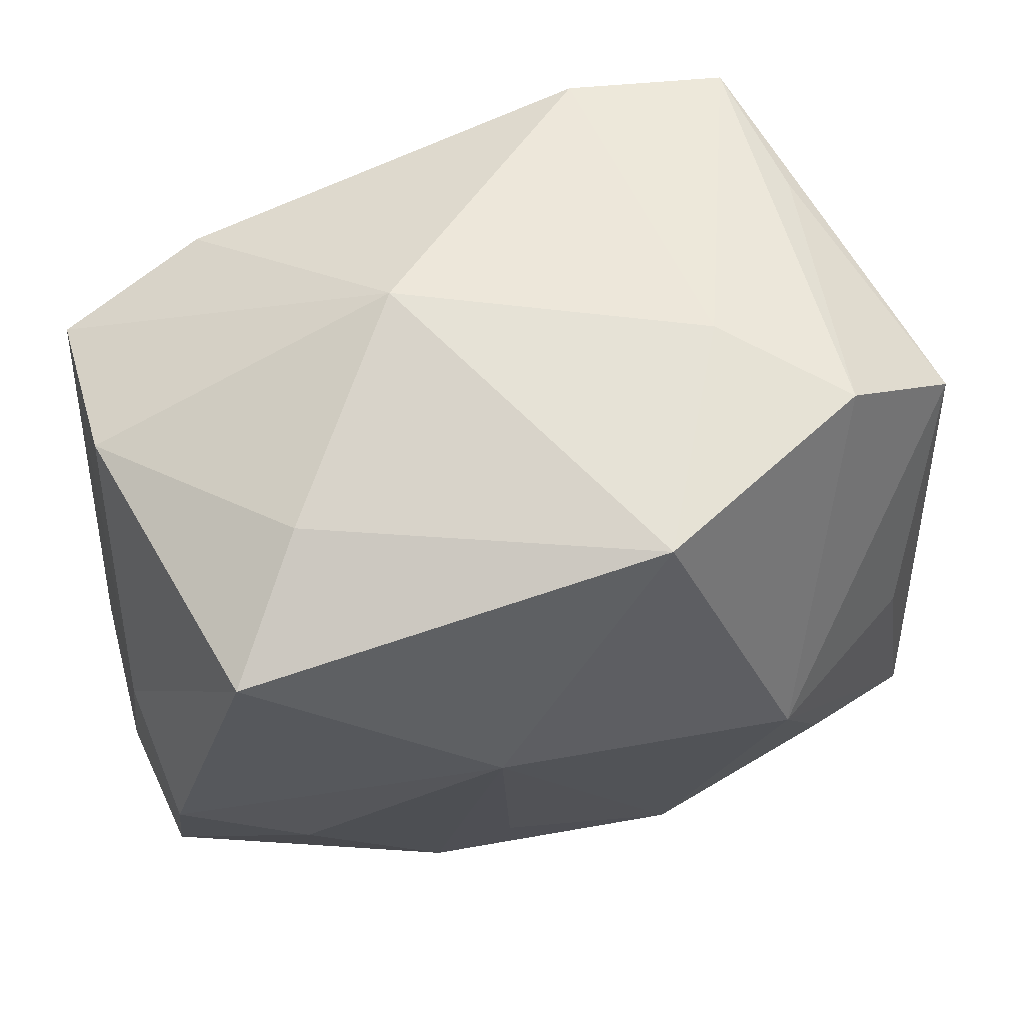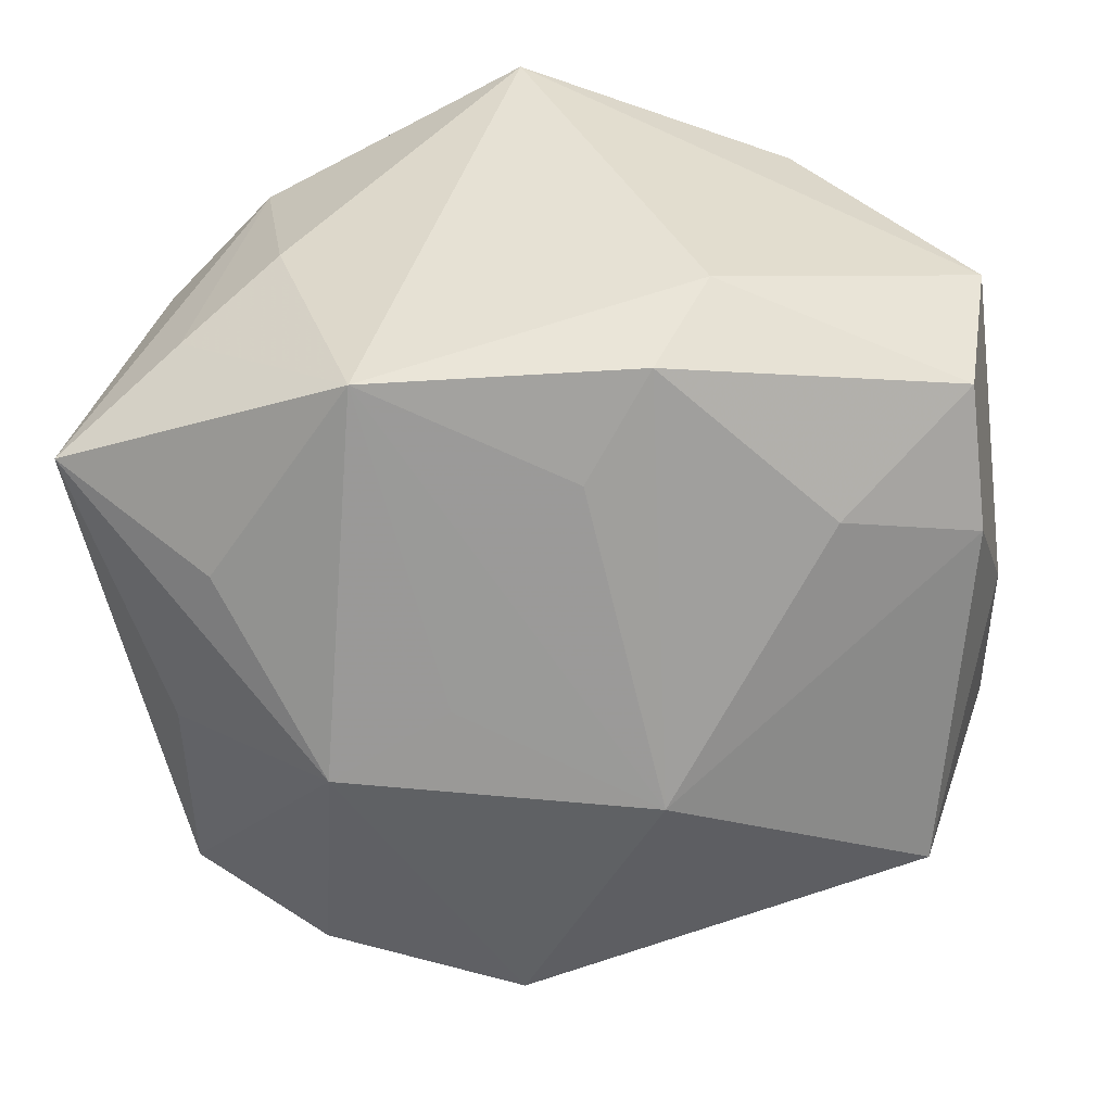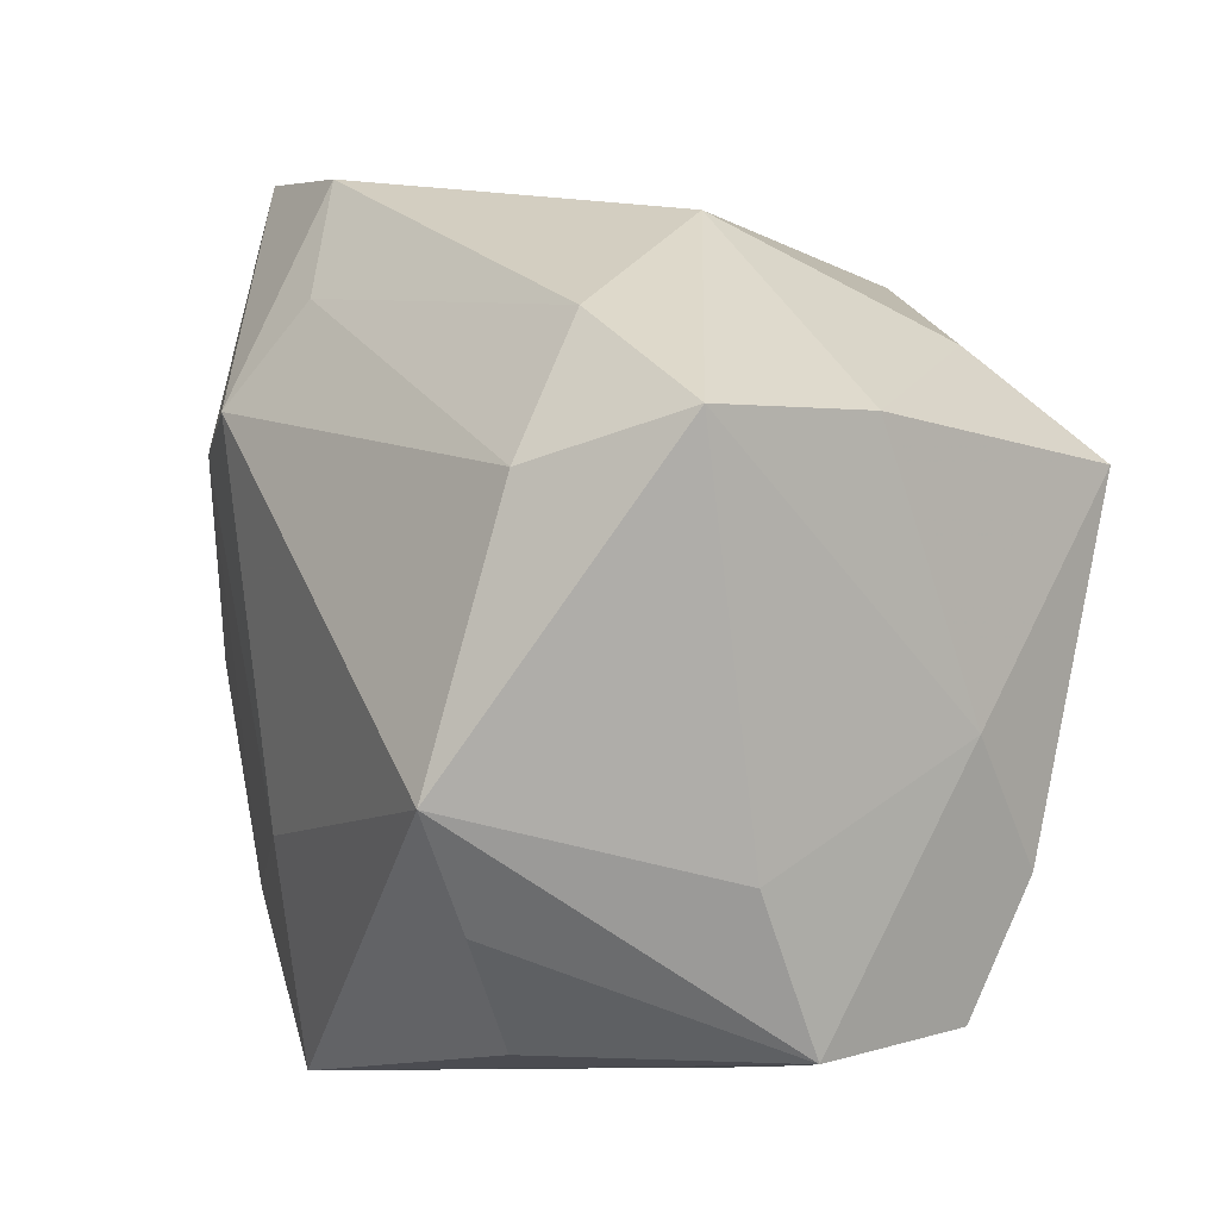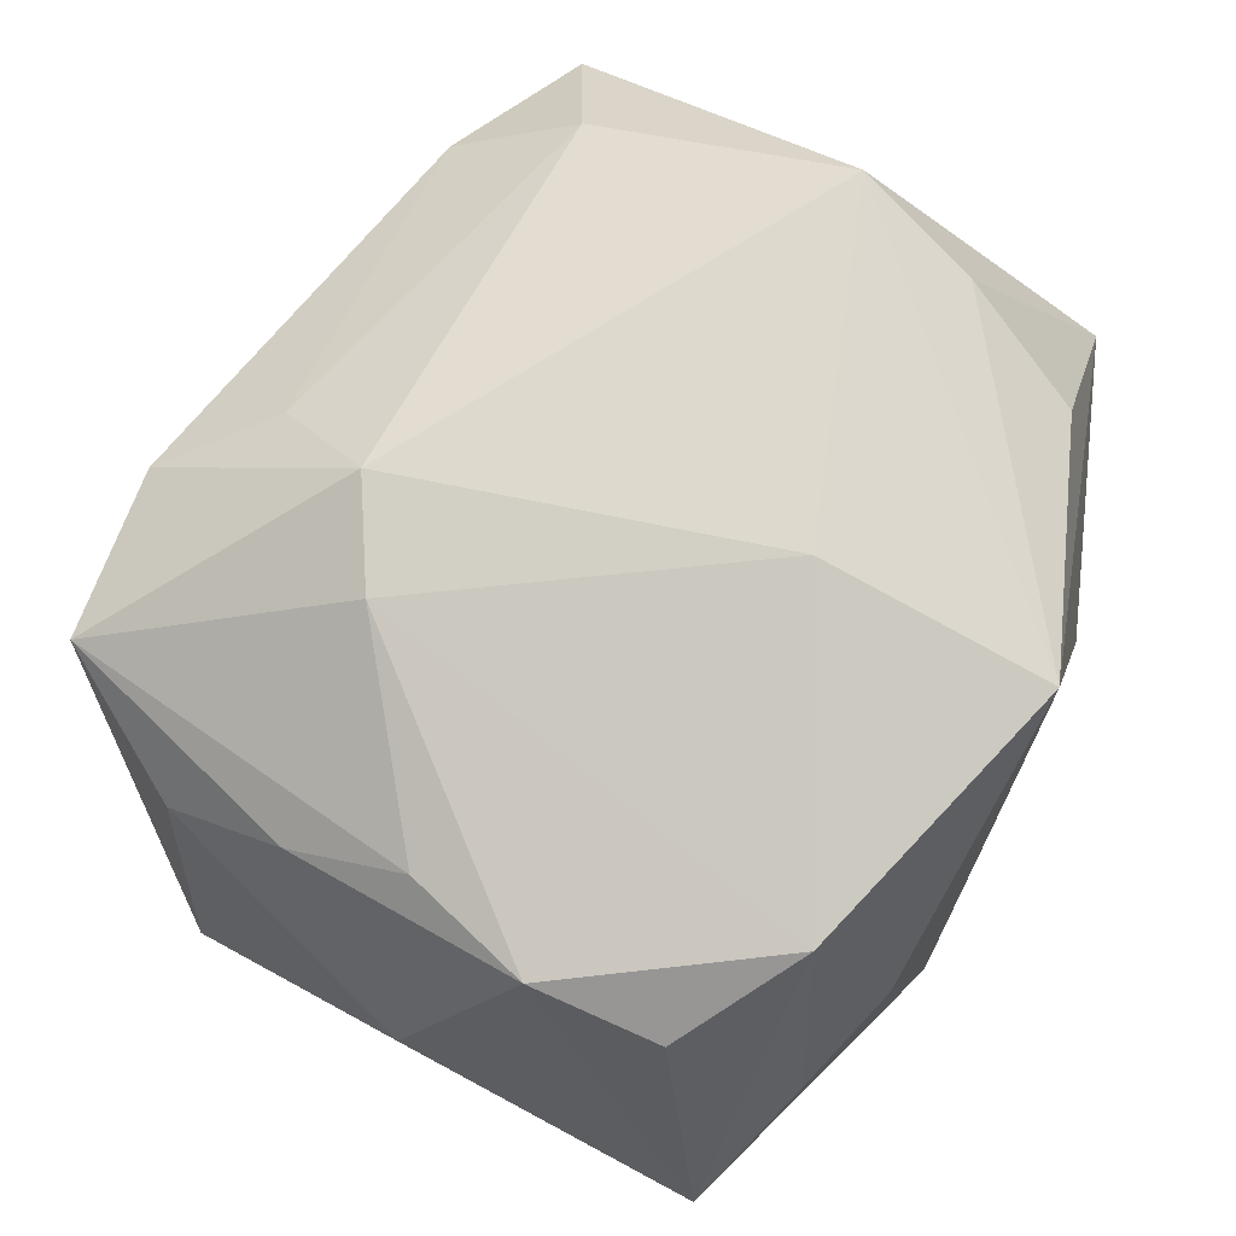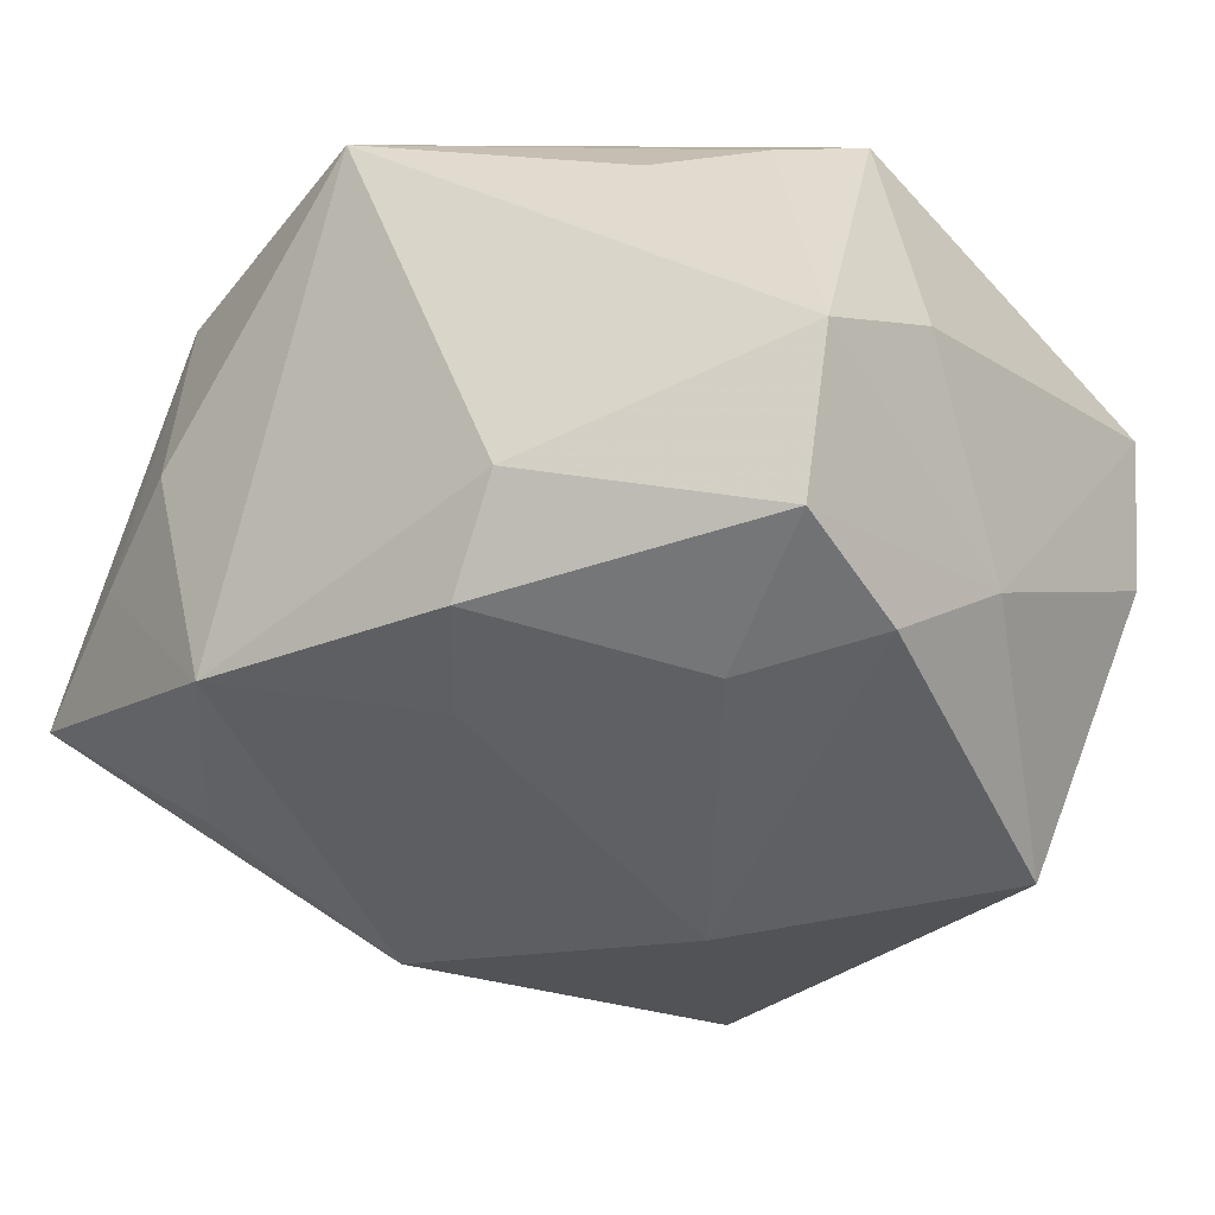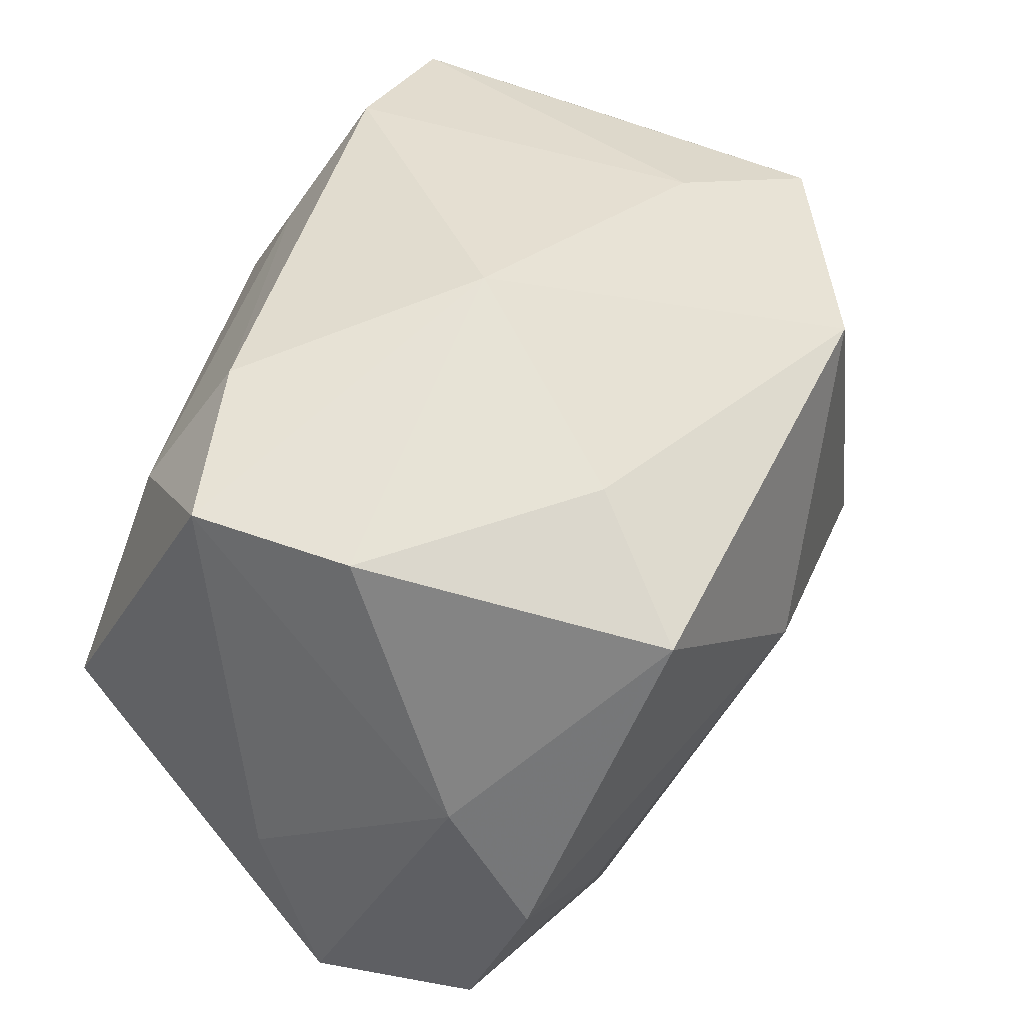
<metadata>
{"format":"obj","ext":"obj","renderer":"f3d","projection":"perspective","resolution":1024,"background":"white","views":[{"elev":47.1,"azim":164.9,"up":"+Y"},{"elev":-45.7,"azim":6.8,"up":"+Z"},{"elev":11.6,"azim":63.1,"up":"+Y"},{"elev":71.4,"azim":-63.9,"up":"+Z"},{"elev":-23.3,"azim":37.6,"up":"+Z"},{"elev":36.0,"azim":112.1,"up":"+Y"}]}
</metadata>
<code>
v 0.03659 -0.002178 -0.01081
v 0.03596 0.02045 -0.002677
v -0.003937 0.02545 0.02169
v -0.007209 0.01704 0.02764
v 0.02886 -0.004563 0.02764
v -0.03799 0.0003817 0.001129
v 0.02899 0.01425 -0.0266
v -0.03518 0.02095 -0.01474
v -0.005941 0.02394 -0.02958
v -0.02463 0.03247 0.01661
v -0.0349 0.01076 0.006152
v 0.02703 0.01708 0.01997
v -0.01068 0.03371 0.01704
v 0.0153 -0.0325 -0.006257
v -0.01919 -0.03081 0.0038
v -0.0375 -0.02397 -0.01075
v 0.02251 -0.025 0.01828
v -0.03206 -0.01849 0.01536
v -0.02709 0.0293 0.004548
v 0.03679 -0.02373 0.001732
v 0.03627 0.02177 0.01065
v 0.01056 -0.03111 -0.01482
v -0.02557 -0.01758 -0.01908
v 0.0003906 -0.0325 0.02486
v 0.01041 0.03203 -0.003218
v -0.02735 -0.02787 -0.00263
v 0.004479 -0.02359 -0.01893
v 0.008119 0.001522 -0.03012
v 0.03699 -0.01058 0.006683
v 0.005767 -0.0325 0.01255
v -0.0243 0.02732 -0.02002
v -0.033 -0.008136 0.01892
v -0.01219 -0.0325 -0.01521
v 0.03468 -0.01329 -0.01686
v -0.007773 -0.007602 -0.02621
v 0.02392 0.02703 0.01336
v -0.03171 -0.001713 -0.01854
v 0.02201 0.02258 -0.01815
v -0.0225 -0.02498 0.01997
v -0.03156 0.02164 0.01141
v 0.03465 -0.02389 -0.01159
v -0.01821 -0.002944 -0.02832
v 0.02356 -0.01757 -0.01902
v 0.0008316 -0.01359 0.02732
v -0.0148 0.02992 -0.01181
v -0.02984 0.002124 0.0199
v -0.01509 0.01268 0.02606
v 0.02657 -0.01462 0.02325
v -0.03142 0.01163 0.01628
f 25 21 2
f 28 7 34
f 46 10 49
f 31 10 45
f 6 49 11
f 33 15 26
f 28 33 35
f 35 42 28
f 33 42 35
f 25 2 38
f 38 2 7
f 9 42 31
f 28 42 9
f 9 7 28
f 31 45 9
f 25 38 9
f 9 38 7
f 9 45 25
f 24 15 33
f 27 33 28
f 28 22 27
f 27 22 33
f 41 22 43
f 43 34 41
f 43 22 28
f 28 34 43
f 7 2 1
f 1 34 7
f 1 29 20
f 20 41 1
f 41 34 1
f 1 2 21
f 21 29 1
f 25 45 13
f 13 45 10
f 13 10 4
f 19 10 31
f 33 26 16
f 4 10 47
f 10 46 47
f 5 12 4
f 21 12 5
f 5 29 21
f 20 29 5
f 30 24 33
f 36 12 21
f 36 21 25
f 25 13 36
f 4 12 3
f 3 13 4
f 12 36 3
f 3 36 13
f 8 19 31
f 10 19 8
f 6 11 8
f 8 16 6
f 31 42 8
f 23 42 33
f 33 16 23
f 23 16 42
f 4 47 44
f 44 5 4
f 24 5 44
f 32 47 46
f 32 46 49
f 32 49 6
f 6 16 32
f 16 18 32
f 17 24 20
f 33 22 14
f 14 30 33
f 14 41 20
f 14 22 41
f 20 24 14
f 24 30 14
f 10 8 40
f 40 8 11
f 49 10 40
f 40 11 49
f 42 16 37
f 37 8 42
f 16 8 37
f 39 32 18
f 15 24 39
f 24 44 39
f 39 26 15
f 39 44 47
f 47 32 39
f 39 16 26
f 39 18 16
f 48 5 24
f 24 17 48
f 20 5 48
f 48 17 20

</code>
